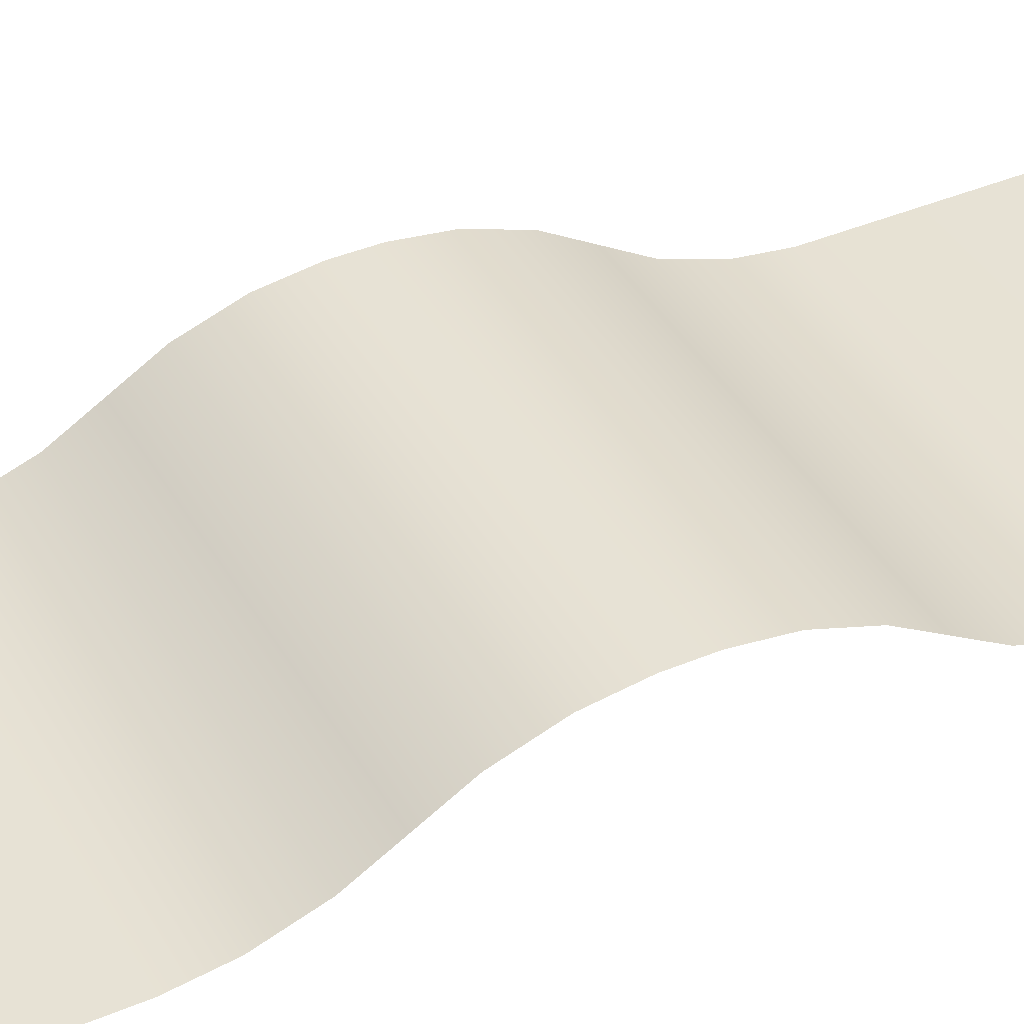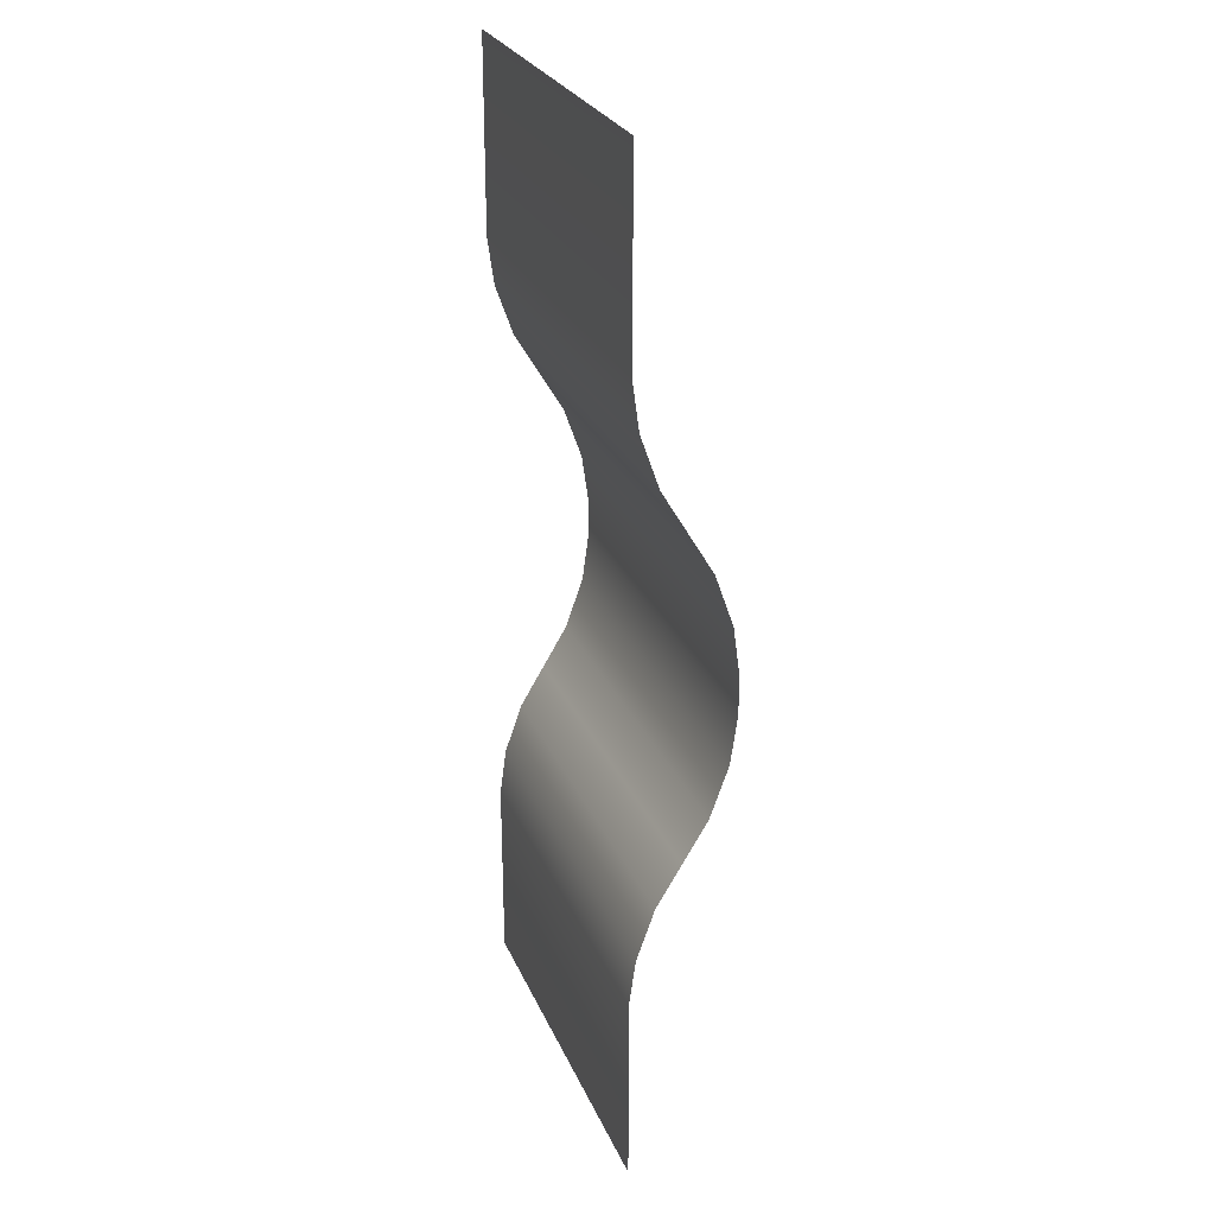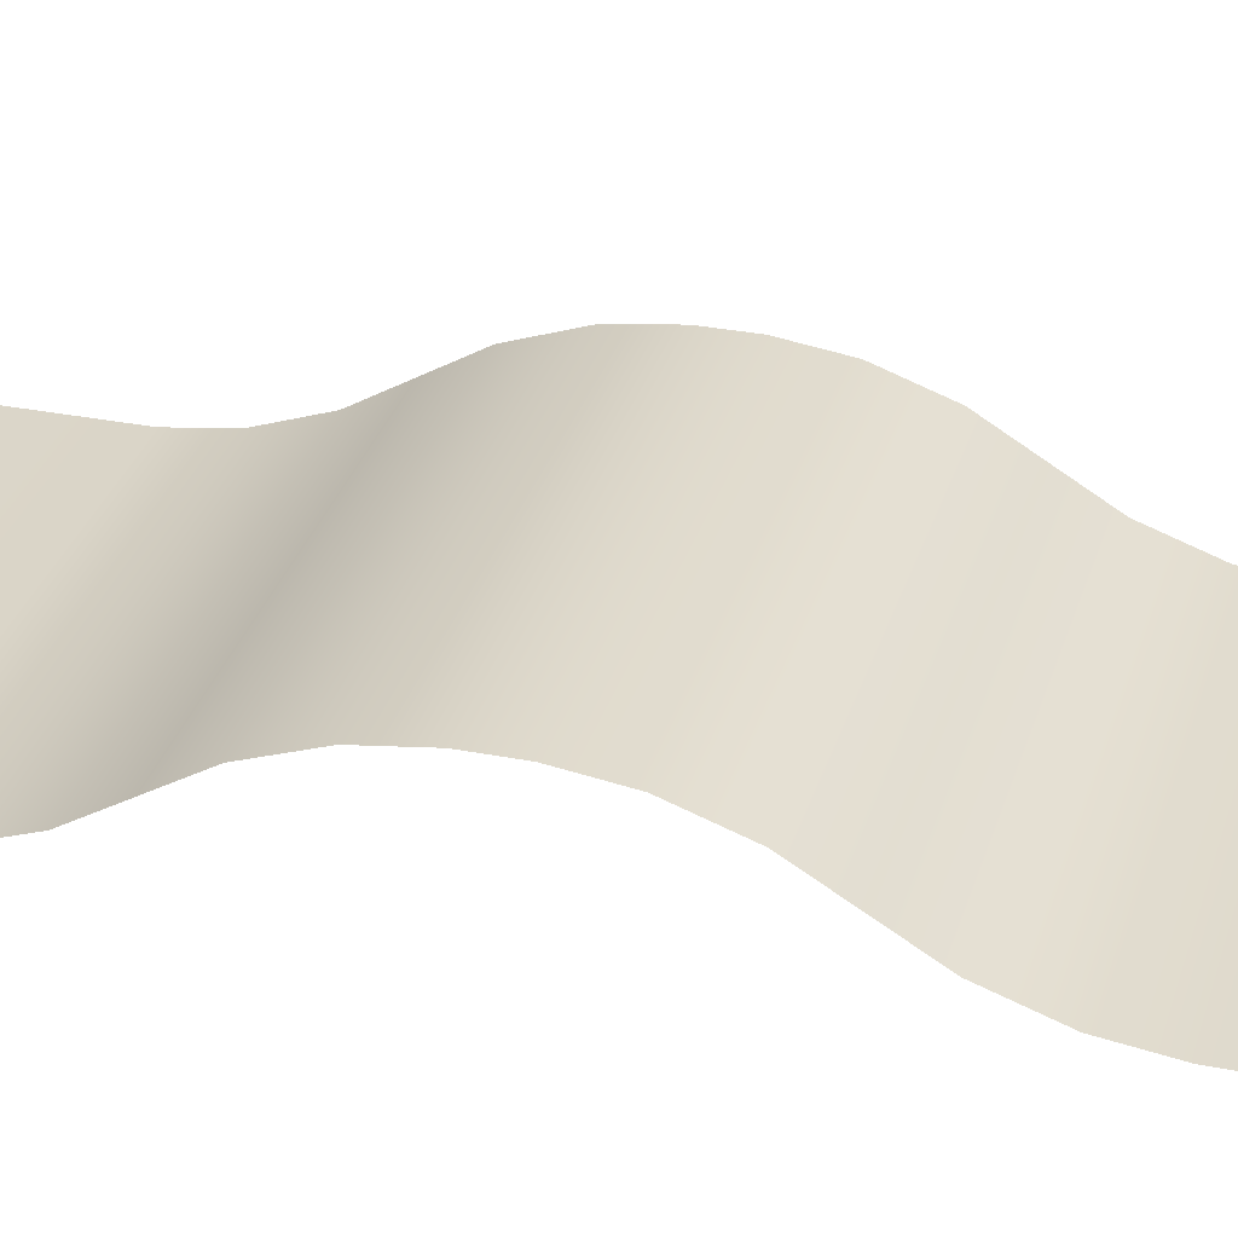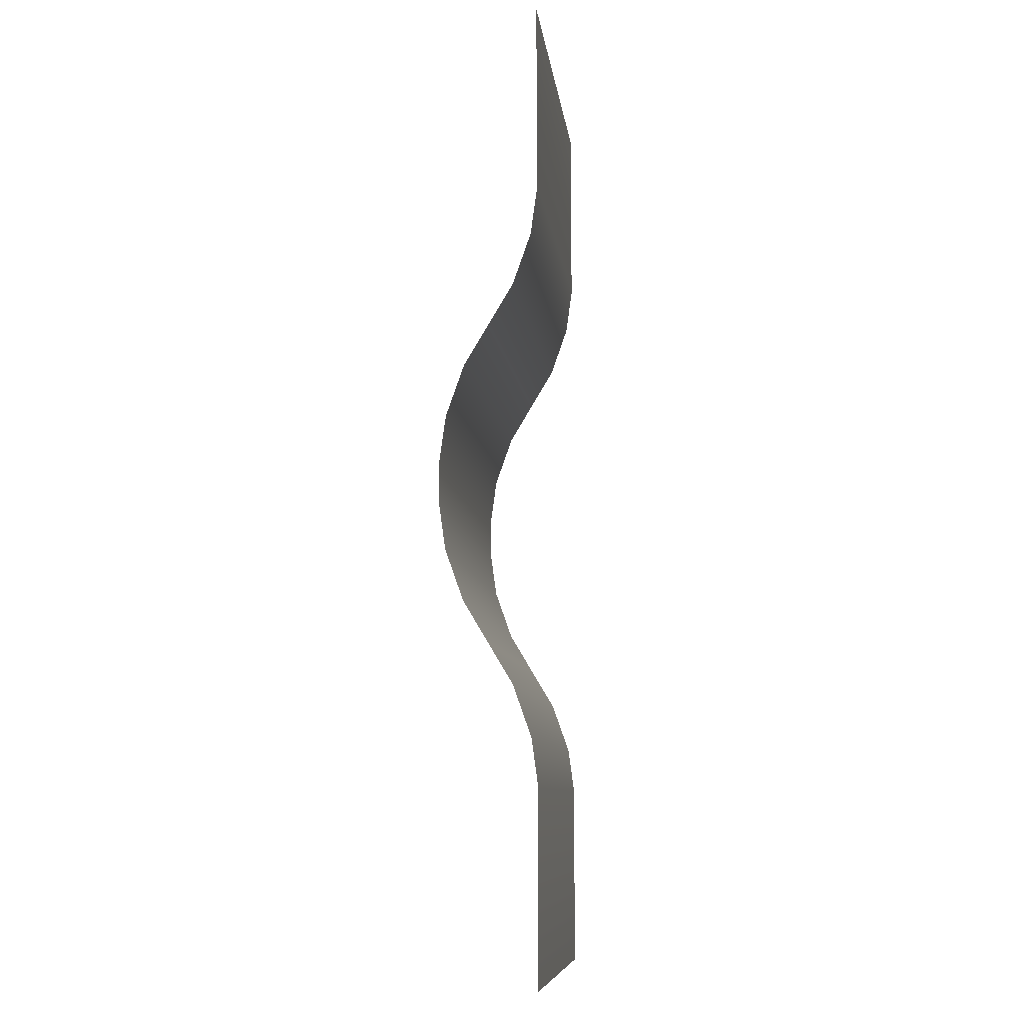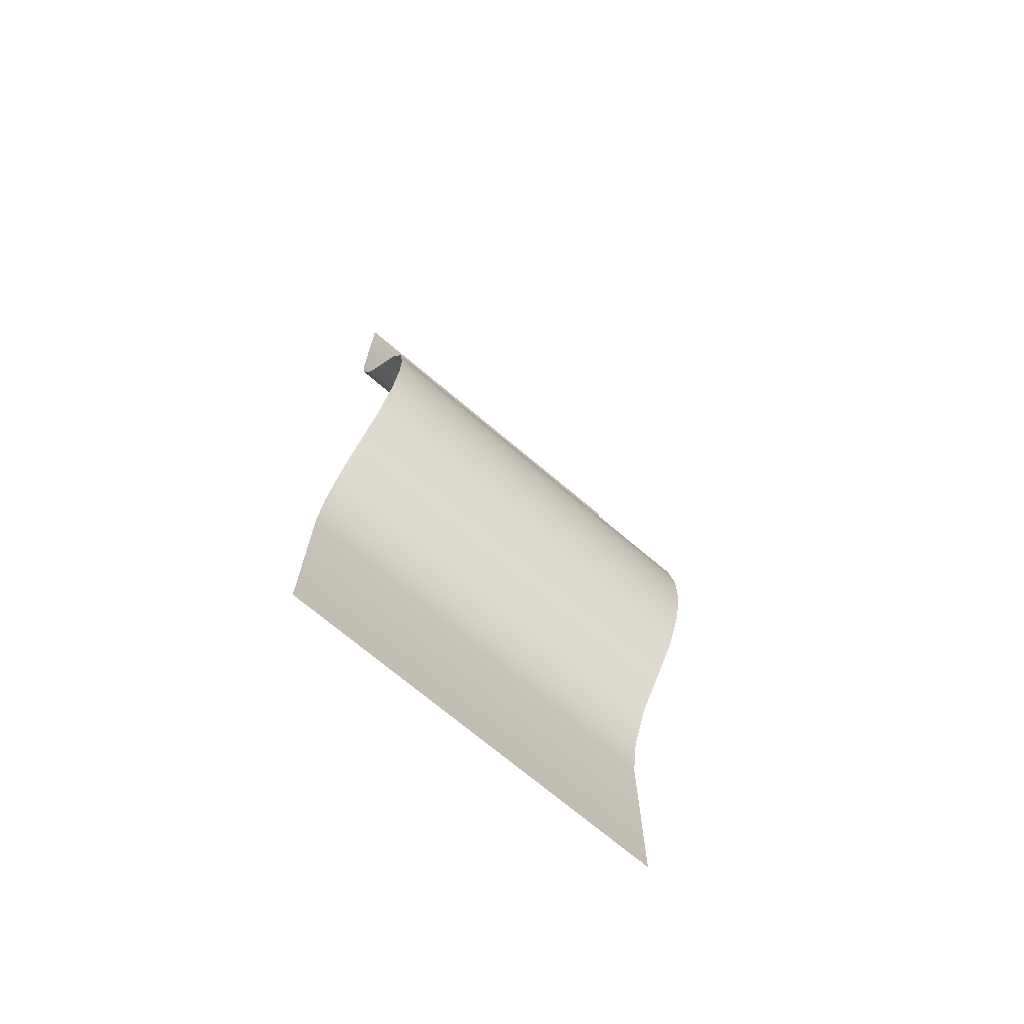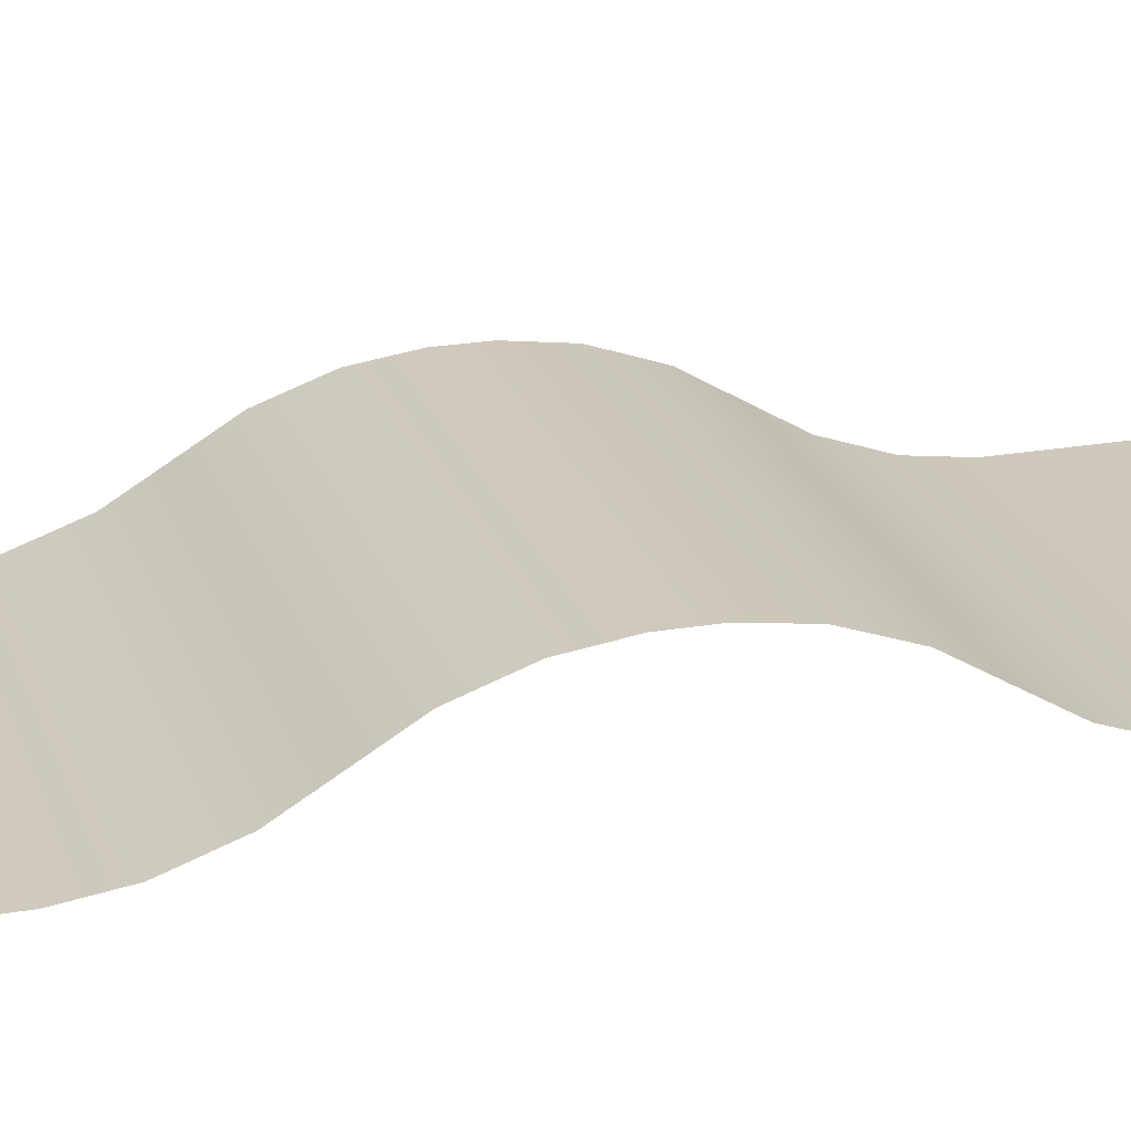
<metadata>
{"format":"obj","ext":"obj","renderer":"f3d","projection":"perspective","resolution":1024,"background":"white","views":[{"elev":40.4,"azim":62.6,"up":"+Y"},{"elev":26.5,"azim":70.5,"up":"+Z"},{"elev":31.3,"azim":-74.4,"up":"+Y"},{"elev":-9.0,"azim":-83.1,"up":"+Z"},{"elev":-71.8,"azim":139.8,"up":"+Z"},{"elev":22.9,"azim":73.6,"up":"+Y"}]}
</metadata>
<code>
g SandlPlane
v -20 -3.775e-06 50
v 20 -0.03046 30.55
v 20 -3.775e-06 50
v -20 -0.03046 30.55
v 20 0.636 25.7
v -20 0.636 25.7
v 20 2.469 20.47
v -20 2.469 20.47
v 20 4.978 16.26
v -20 4.978 16.26
v 20 7.489 12.06
v -20 7.489 12.06
v 20 9.327 6.826
v -20 9.327 6.826
v 20 10 1.974
v -20 10 1.974
v 20 10 -1.974
v -20 10 -1.974
v 20 9.327 -6.826
v -20 9.327 -6.826
v 20 7.489 -12.06
v -20 7.489 -12.06
v 20 4.978 -16.26
v -20 4.978 -16.26
v 20 2.469 -20.47
v -20 2.469 -20.47
v 20 0.636 -25.7
v -20 0.636 -25.7
v 20 -0.03046 -30.55
v -20 -0.03046 -30.55
v 20 3.775e-06 -50
v -20 3.775e-06 -50
g SandlPlane_0
f 3 2 1
f 2 4 1
f 4 2 5
f 6 4 5
f 6 5 7
f 8 6 7
f 8 7 9
f 10 8 9
f 10 9 11
f 12 10 11
f 12 11 13
f 14 12 13
f 14 13 15
f 16 14 15
f 15 17 16
f 17 18 16
f 18 17 19
f 20 18 19
f 20 19 21
f 22 20 21
f 22 21 23
f 24 22 23
f 24 23 25
f 26 24 25
f 26 25 27
f 28 26 27
f 28 27 29
f 30 28 29
f 29 31 30
f 31 32 30

</code>
